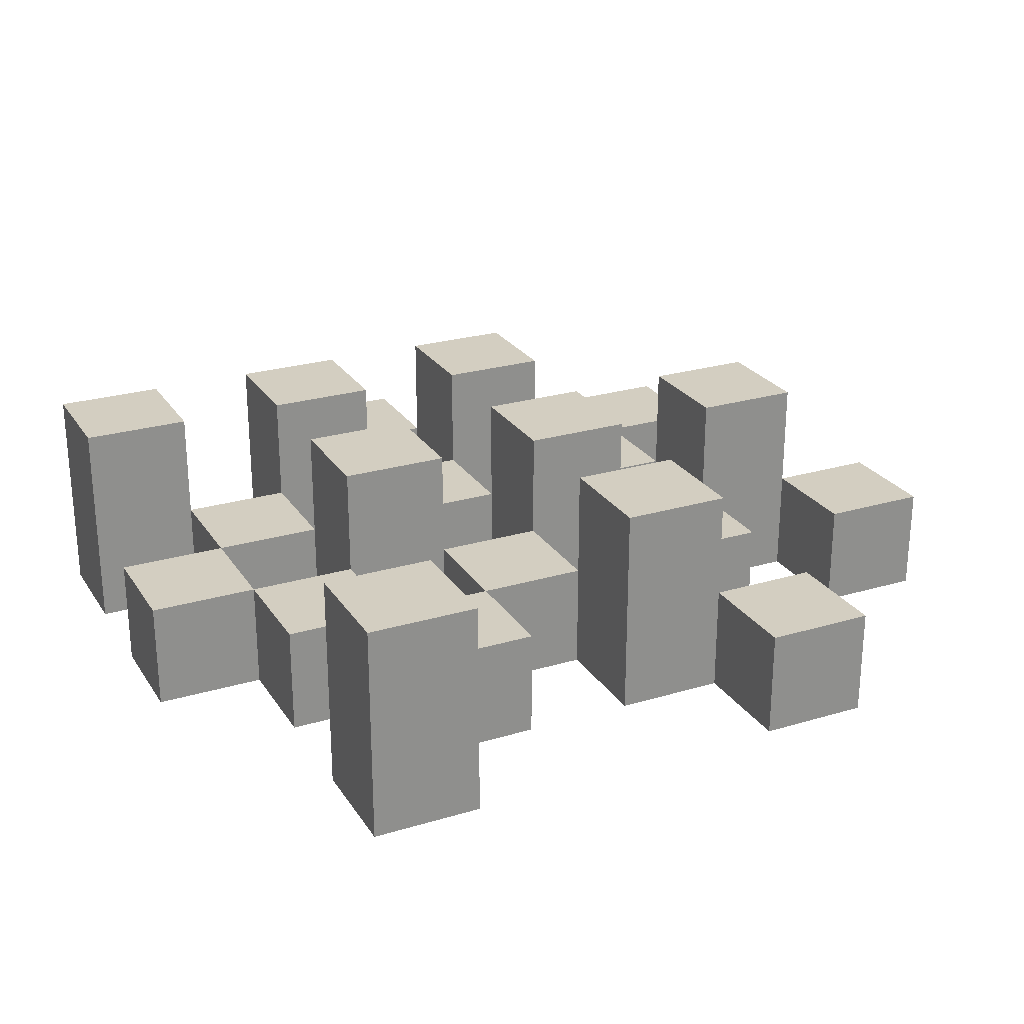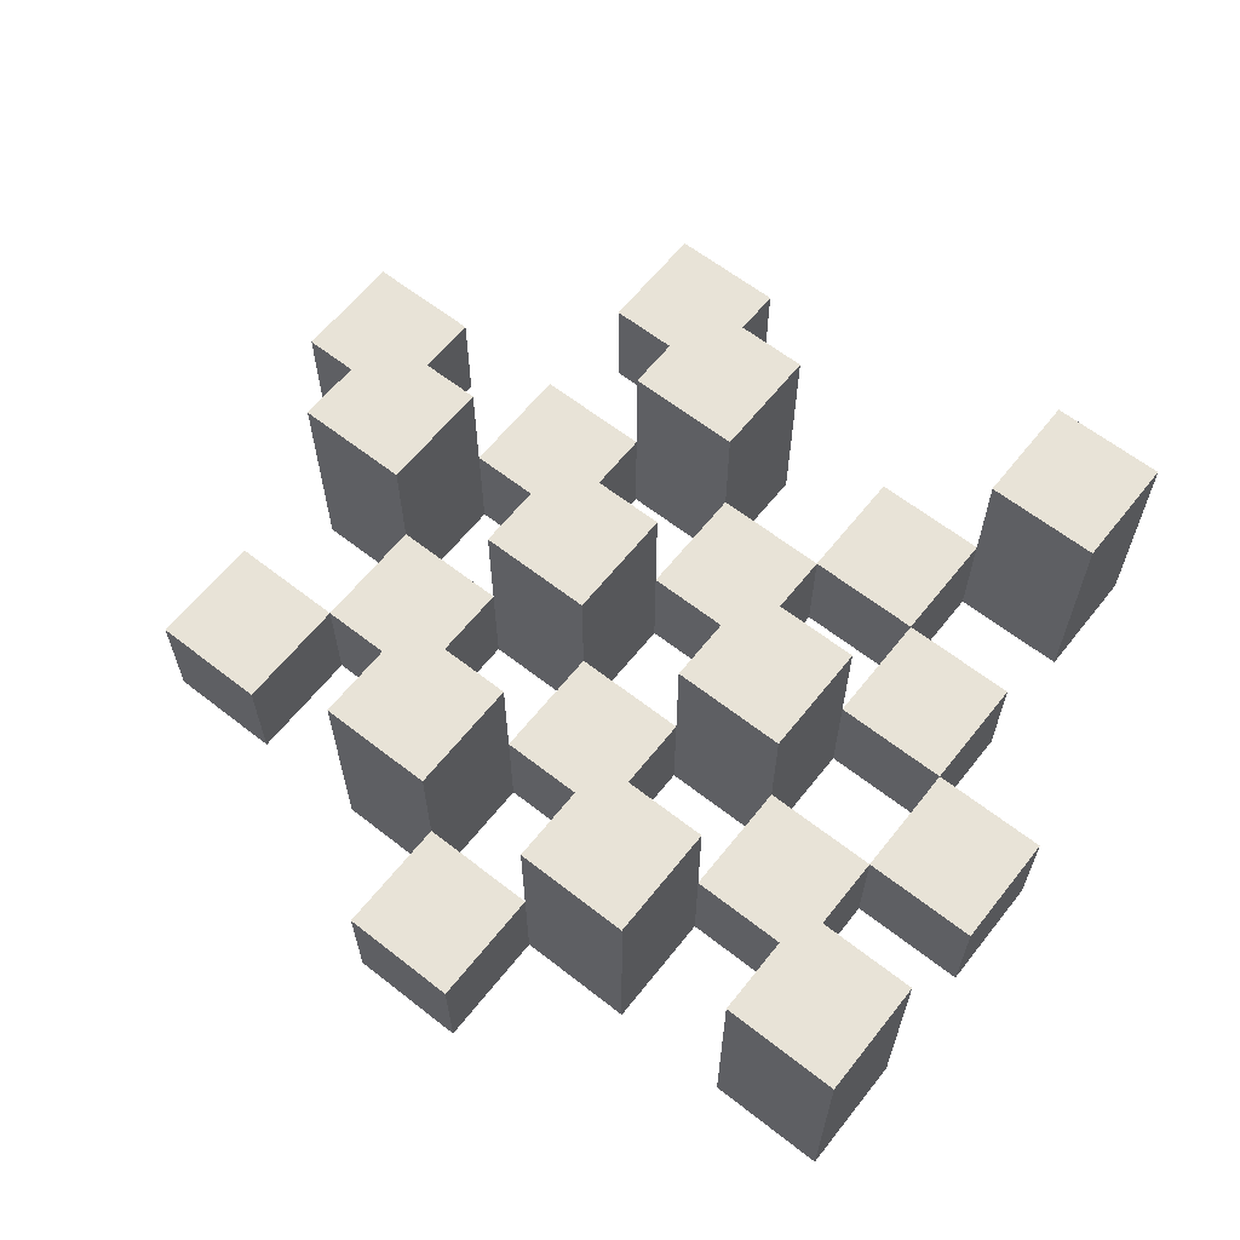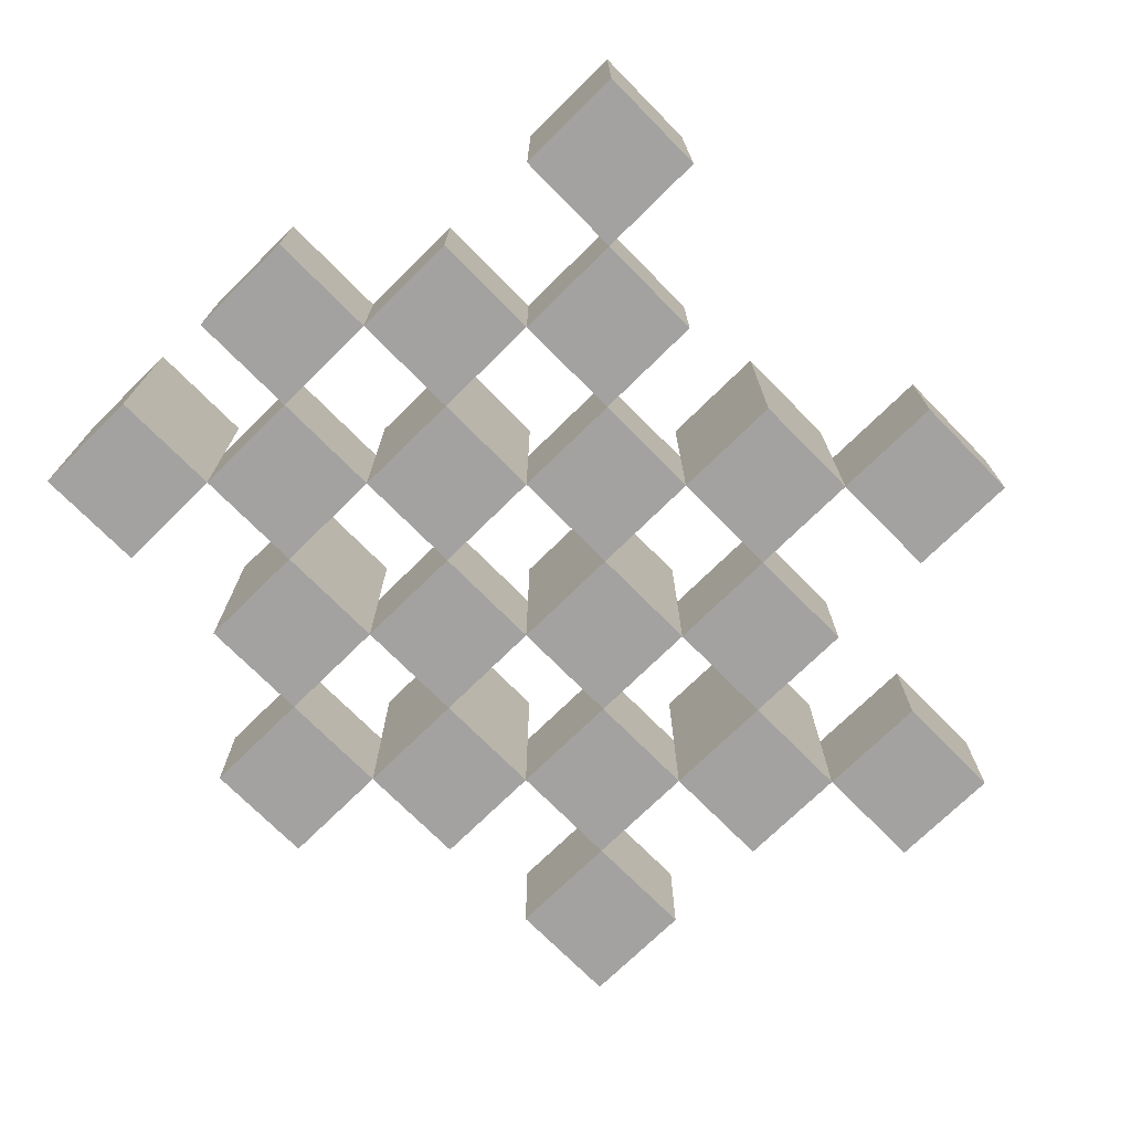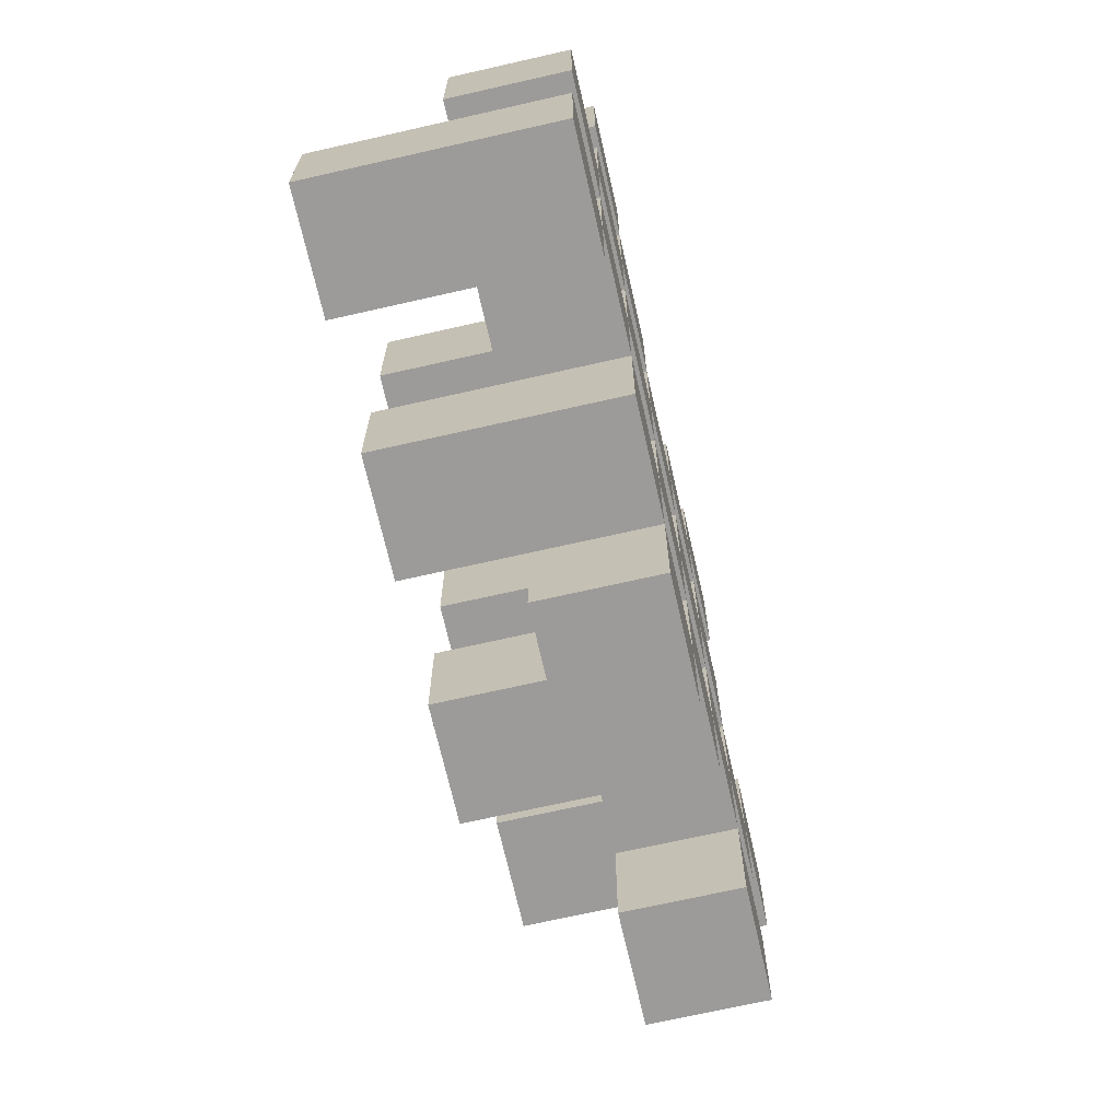
<metadata>
{"format":"obj","ext":"obj","renderer":"f3d","projection":"perspective","resolution":1024,"background":"white","views":[{"elev":25.2,"azim":-25.7,"up":"+Y"},{"elev":62.3,"azim":-141.6,"up":"+Y"},{"elev":-72.7,"azim":-45.4,"up":"+Y"},{"elev":-69.8,"azim":-77.2,"up":"+Z"}]}
</metadata>
<code>
o
v -10.5 0.9 31.4
v -10.5 0.9 31.3
v -10.5 0.9 31.2
v -10.5 0.9 31.1
v -10.5 1 31.4
v -10.5 1 31.3
v -10.5 1.1 31.2
v -10.5 1.1 31.1
v -10.4 0.9 31.7
v -10.4 0.9 31.6
v -10.4 0.9 31.5
v -10.4 0.9 31.4
v -10.4 0.9 31.3
v -10.4 0.9 31.2
v -10.4 1 31.5
v -10.4 1 31.4
v -10.4 1 31.3
v -10.4 1 31.2
v -10.4 1.1 31.7
v -10.4 1.1 31.6
v -10.3 0.9 31.6
v -10.3 0.9 31.5
v -10.3 0.9 31.4
v -10.3 0.9 31.3
v -10.3 0.9 31.2
v -10.3 0.9 31.1
v -10.3 1 31.6
v -10.3 1 31.5
v -10.3 1 31.4
v -10.3 1 31.3
v -10.3 1 31.2
v -10.3 1.1 31.4
v -10.3 1.1 31.3
v -10.3 1.1 31.2
v -10.3 1.1 31.1
v -10.2 0.9 31.5
v -10.2 0.9 31.4
v -10.2 0.9 31.3
v -10.2 0.9 31.2
v -10.2 0.9 31.1
v -10.2 0.9 31
v -10.2 1 31.5
v -10.2 1 31.4
v -10.2 1 31.3
v -10.2 1 31.2
v -10.2 1 31.1
v -10.2 1 31
v -10.1 0.9 31.6
v -10.1 0.9 31.5
v -10.1 0.9 31.4
v -10.1 0.9 31.3
v -10.1 0.9 31.2
v -10.1 0.9 31.1
v -10.1 1 31.5
v -10.1 1 31.4
v -10.1 1 31.3
v -10.1 1 31.2
v -10.1 1 31.1
v -10.1 1.1 31.6
v -10.1 1.1 31.5
v -10.1 1.1 31.4
v -10.1 1.1 31.3
v -10.1 1.1 31.2
v -10.1 1.1 31.1
v -10 0.9 31.7
v -10 0.9 31.6
v -10 0.9 31.5
v -10 0.9 31.4
v -10 0.9 31.3
v -10 0.9 31.2
v -10 1 31.7
v -10 1 31.6
v -10 1 31.5
v -10 1 31.4
v -10 1 31.3
v -10 1 31.2
v -9.9 0.9 31.4
v -9.9 0.9 31.3
v -9.9 0.9 31.2
v -9.9 0.9 31.1
v -9.9 1 31.4
v -9.9 1 31.3
v -9.9 1 31.2
v -9.9 1 31.1
v -9.9 1.1 31.4
v -9.9 1.1 31.3
v -9.8 0.9 31.5
v -9.8 0.9 31.4
v -9.8 1 31.5
v -9.8 1 31.4
v -10.4 0.9 31.4
v -10.4 0.9 31.3
v -10.4 0.9 31.2
v -10.4 0.9 31.1
v -10.4 1 31.4
v -10.4 1 31.3
v -10.4 1 31.2
v -10.4 1.1 31.2
v -10.4 1.1 31.1
v -10.3 0.9 31.7
v -10.3 0.9 31.6
v -10.3 0.9 31.5
v -10.3 0.9 31.4
v -10.3 0.9 31.3
v -10.3 0.9 31.2
v -10.3 1 31.6
v -10.3 1 31.5
v -10.3 1 31.4
v -10.3 1 31.3
v -10.3 1 31.2
v -10.3 1.1 31.7
v -10.3 1.1 31.6
v -10.2 0.9 31.6
v -10.2 0.9 31.5
v -10.2 0.9 31.4
v -10.2 0.9 31.3
v -10.2 0.9 31.2
v -10.2 0.9 31.1
v -10.2 1 31.6
v -10.2 1 31.5
v -10.2 1 31.4
v -10.2 1 31.3
v -10.2 1 31.2
v -10.2 1 31.1
v -10.2 1.1 31.4
v -10.2 1.1 31.3
v -10.2 1.1 31.2
v -10.2 1.1 31.1
v -10.1 0.9 31.5
v -10.1 0.9 31.4
v -10.1 0.9 31.3
v -10.1 0.9 31.2
v -10.1 0.9 31.1
v -10.1 0.9 31
v -10.1 1 31.5
v -10.1 1 31.4
v -10.1 1 31.3
v -10.1 1 31.2
v -10.1 1 31.1
v -10.1 1 31
v -10 0.9 31.6
v -10 0.9 31.5
v -10 0.9 31.4
v -10 0.9 31.3
v -10 0.9 31.2
v -10 0.9 31.1
v -10 1 31.6
v -10 1 31.5
v -10 1 31.4
v -10 1 31.3
v -10 1 31.2
v -10 1.1 31.6
v -10 1.1 31.5
v -10 1.1 31.4
v -10 1.1 31.3
v -10 1.1 31.2
v -10 1.1 31.1
v -9.9 0.9 31.7
v -9.9 0.9 31.6
v -9.9 0.9 31.5
v -9.9 0.9 31.4
v -9.9 0.9 31.3
v -9.9 0.9 31.2
v -9.9 1 31.7
v -9.9 1 31.6
v -9.9 1 31.5
v -9.9 1 31.4
v -9.9 1 31.3
v -9.9 1 31.2
v -9.8 0.9 31.4
v -9.8 0.9 31.3
v -9.8 0.9 31.2
v -9.8 0.9 31.1
v -9.8 1 31.4
v -9.8 1 31.2
v -9.8 1 31.1
v -9.8 1.1 31.4
v -9.8 1.1 31.3
v -9.7 0.9 31.5
v -9.7 0.9 31.4
v -9.7 1 31.5
v -9.7 1 31.4
v -10.4 0.9 31.7
v -10.4 1.1 31.7
v -10.3 0.9 31.7
v -10.3 1.1 31.7
v -10 0.9 31.7
v -10 1 31.7
v -9.9 0.9 31.7
v -9.9 1 31.7
v -10.3 0.9 31.6
v -10.3 1 31.6
v -10.2 0.9 31.6
v -10.2 1 31.6
v -10.1 0.9 31.6
v -10.1 1.1 31.6
v -10 0.9 31.6
v -10 1 31.6
v -10 1.1 31.6
v -10.4 0.9 31.5
v -10.4 1 31.5
v -10.3 0.9 31.5
v -10.3 1 31.5
v -10.2 0.9 31.5
v -10.2 1 31.5
v -10.1 0.9 31.5
v -10.1 1 31.5
v -10 0.9 31.5
v -10 1 31.5
v -9.9 0.9 31.5
v -9.9 1 31.5
v -9.8 0.9 31.5
v -9.8 1 31.5
v -9.7 0.9 31.5
v -9.7 1 31.5
v -10.5 0.9 31.4
v -10.5 1 31.4
v -10.4 0.9 31.4
v -10.4 1 31.4
v -10.3 0.9 31.4
v -10.3 1 31.4
v -10.3 1.1 31.4
v -10.2 0.9 31.4
v -10.2 1 31.4
v -10.2 1.1 31.4
v -10.1 0.9 31.4
v -10.1 1 31.4
v -10.1 1.1 31.4
v -10 0.9 31.4
v -10 1 31.4
v -10 1.1 31.4
v -9.9 0.9 31.4
v -9.9 1 31.4
v -9.9 1.1 31.4
v -9.8 0.9 31.4
v -9.8 1 31.4
v -9.8 1.1 31.4
v -10.4 0.9 31.3
v -10.4 1 31.3
v -10.3 0.9 31.3
v -10.3 1 31.3
v -10.2 0.9 31.3
v -10.2 1 31.3
v -10.1 0.9 31.3
v -10.1 1 31.3
v -10 0.9 31.3
v -10 1 31.3
v -9.9 0.9 31.3
v -9.9 1 31.3
v -10.5 0.9 31.2
v -10.5 1.1 31.2
v -10.4 0.9 31.2
v -10.4 1 31.2
v -10.4 1.1 31.2
v -10.3 0.9 31.2
v -10.3 1 31.2
v -10.3 1.1 31.2
v -10.2 0.9 31.2
v -10.2 1 31.2
v -10.2 1.1 31.2
v -10.1 0.9 31.2
v -10.1 1 31.2
v -10.1 1.1 31.2
v -10 0.9 31.2
v -10 1 31.2
v -10 1.1 31.2
v -9.9 0.9 31.2
v -9.9 1 31.2
v -9.8 0.9 31.2
v -9.8 1 31.2
v -10.2 0.9 31.1
v -10.2 1 31.1
v -10.1 0.9 31.1
v -10.1 1 31.1
v -10.4 0.9 31.6
v -10.4 1.1 31.6
v -10.3 0.9 31.6
v -10.3 1 31.6
v -10.3 1.1 31.6
v -10 0.9 31.6
v -10 1 31.6
v -9.9 0.9 31.6
v -9.9 1 31.6
v -10.3 0.9 31.5
v -10.3 1 31.5
v -10.2 0.9 31.5
v -10.2 1 31.5
v -10.1 0.9 31.5
v -10.1 1 31.5
v -10.1 1.1 31.5
v -10 0.9 31.5
v -10 1 31.5
v -10 1.1 31.5
v -10.4 0.9 31.4
v -10.4 1 31.4
v -10.3 0.9 31.4
v -10.3 1 31.4
v -10.2 0.9 31.4
v -10.2 1 31.4
v -10.1 0.9 31.4
v -10.1 1 31.4
v -10 0.9 31.4
v -10 1 31.4
v -9.9 0.9 31.4
v -9.9 1 31.4
v -9.8 0.9 31.4
v -9.8 1 31.4
v -9.7 0.9 31.4
v -9.7 1 31.4
v -10.5 0.9 31.3
v -10.5 1 31.3
v -10.4 0.9 31.3
v -10.4 1 31.3
v -10.3 0.9 31.3
v -10.3 1 31.3
v -10.3 1.1 31.3
v -10.2 0.9 31.3
v -10.2 1 31.3
v -10.2 1.1 31.3
v -10.1 0.9 31.3
v -10.1 1 31.3
v -10.1 1.1 31.3
v -10 0.9 31.3
v -10 1 31.3
v -10 1.1 31.3
v -9.9 0.9 31.3
v -9.9 1 31.3
v -9.9 1.1 31.3
v -9.8 0.9 31.3
v -9.8 1.1 31.3
v -10.4 0.9 31.2
v -10.4 1 31.2
v -10.3 0.9 31.2
v -10.3 1 31.2
v -10.2 0.9 31.2
v -10.2 1 31.2
v -10.1 0.9 31.2
v -10.1 1 31.2
v -10 0.9 31.2
v -10 1 31.2
v -9.9 0.9 31.2
v -9.9 1 31.2
v -10.5 0.9 31.1
v -10.5 1.1 31.1
v -10.4 0.9 31.1
v -10.4 1.1 31.1
v -10.3 0.9 31.1
v -10.3 1.1 31.1
v -10.2 0.9 31.1
v -10.2 1 31.1
v -10.2 1.1 31.1
v -10.1 0.9 31.1
v -10.1 1 31.1
v -10.1 1.1 31.1
v -10 0.9 31.1
v -10 1.1 31.1
v -9.9 0.9 31.1
v -9.9 1 31.1
v -9.8 0.9 31.1
v -9.8 1 31.1
v -10.2 0.9 31
v -10.2 1 31
v -10.1 0.9 31
v -10.1 1 31
v -10.4 0.9 31.7
v -10.3 0.9 31.7
v -10 0.9 31.7
v -9.9 0.9 31.7
v -10.4 0.9 31.6
v -10.3 0.9 31.6
v -10.2 0.9 31.6
v -10.1 0.9 31.6
v -10 0.9 31.6
v -9.9 0.9 31.6
v -10.4 0.9 31.5
v -10.3 0.9 31.5
v -10.2 0.9 31.5
v -10.1 0.9 31.5
v -10 0.9 31.5
v -9.9 0.9 31.5
v -9.8 0.9 31.5
v -9.7 0.9 31.5
v -10.5 0.9 31.4
v -10.4 0.9 31.4
v -10.3 0.9 31.4
v -10.2 0.9 31.4
v -10.1 0.9 31.4
v -10 0.9 31.4
v -9.9 0.9 31.4
v -9.8 0.9 31.4
v -9.7 0.9 31.4
v -10.5 0.9 31.3
v -10.4 0.9 31.3
v -10.3 0.9 31.3
v -10.2 0.9 31.3
v -10.1 0.9 31.3
v -10 0.9 31.3
v -9.9 0.9 31.3
v -9.8 0.9 31.3
v -10.5 0.9 31.2
v -10.4 0.9 31.2
v -10.3 0.9 31.2
v -10.2 0.9 31.2
v -10.1 0.9 31.2
v -10 0.9 31.2
v -9.9 0.9 31.2
v -9.8 0.9 31.2
v -10.5 0.9 31.1
v -10.4 0.9 31.1
v -10.3 0.9 31.1
v -10.2 0.9 31.1
v -10.1 0.9 31.1
v -10 0.9 31.1
v -9.9 0.9 31.1
v -9.8 0.9 31.1
v -10.2 0.9 31
v -10.1 0.9 31
v -10 1 31.7
v -9.9 1 31.7
v -10.3 1 31.6
v -10.2 1 31.6
v -10 1 31.6
v -9.9 1 31.6
v -10.4 1 31.5
v -10.3 1 31.5
v -10.2 1 31.5
v -10.1 1 31.5
v -10 1 31.5
v -9.9 1 31.5
v -9.8 1 31.5
v -9.7 1 31.5
v -10.5 1 31.4
v -10.4 1 31.4
v -10.3 1 31.4
v -10.2 1 31.4
v -10.1 1 31.4
v -10 1 31.4
v -9.9 1 31.4
v -9.8 1 31.4
v -9.7 1 31.4
v -10.5 1 31.3
v -10.4 1 31.3
v -10.3 1 31.3
v -10.2 1 31.3
v -10.1 1 31.3
v -10 1 31.3
v -9.9 1 31.3
v -10.4 1 31.2
v -10.3 1 31.2
v -10.2 1 31.2
v -10.1 1 31.2
v -10 1 31.2
v -9.9 1 31.2
v -9.8 1 31.2
v -10.2 1 31.1
v -10.1 1 31.1
v -9.9 1 31.1
v -9.8 1 31.1
v -10.2 1 31
v -10.1 1 31
v -10.4 1.1 31.7
v -10.3 1.1 31.7
v -10.4 1.1 31.6
v -10.3 1.1 31.6
v -10.1 1.1 31.6
v -10 1.1 31.6
v -10.1 1.1 31.5
v -10 1.1 31.5
v -10.3 1.1 31.4
v -10.2 1.1 31.4
v -10.1 1.1 31.4
v -10 1.1 31.4
v -9.9 1.1 31.4
v -9.8 1.1 31.4
v -10.3 1.1 31.3
v -10.2 1.1 31.3
v -10.1 1.1 31.3
v -10 1.1 31.3
v -9.9 1.1 31.3
v -9.8 1.1 31.3
v -10.5 1.1 31.2
v -10.4 1.1 31.2
v -10.3 1.1 31.2
v -10.2 1.1 31.2
v -10.1 1.1 31.2
v -10 1.1 31.2
v -10.5 1.1 31.1
v -10.4 1.1 31.1
v -10.3 1.1 31.1
v -10.2 1.1 31.1
v -10.1 1.1 31.1
v -10 1.1 31.1
f 5 2 1
f 6 2 5
f 7 4 3
f 8 4 7
f 15 12 11
f 16 12 15
f 17 14 13
f 18 14 17
f 19 10 9
f 20 10 19
f 27 22 21
f 28 22 27
f 29 24 23
f 30 24 29
f 31 26 25
f 32 30 29
f 33 30 32
f 34 26 31
f 35 26 34
f 42 37 36
f 43 37 42
f 44 39 38
f 45 39 44
f 46 41 40
f 47 41 46
f 54 49 48
f 55 51 50
f 56 51 55
f 57 53 52
f 58 53 57
f 59 54 48
f 60 54 59
f 61 56 55
f 62 56 61
f 63 58 57
f 64 58 63
f 71 66 65
f 72 66 71
f 73 68 67
f 74 68 73
f 75 70 69
f 76 70 75
f 81 78 77
f 82 78 81
f 83 80 79
f 84 80 83
f 85 82 81
f 86 82 85
f 89 88 87
f 90 88 89
f 91 92 95
f 95 92 96
f 93 94 97
f 97 94 98
f 98 94 99
f 100 101 106
f 102 103 107
f 107 103 108
f 104 105 109
f 109 105 110
f 100 106 111
f 111 106 112
f 113 114 119
f 119 114 120
f 115 116 121
f 121 116 122
f 117 118 123
f 123 118 124
f 121 122 125
f 125 122 126
f 123 124 127
f 127 124 128
f 129 130 135
f 135 130 136
f 131 132 137
f 137 132 138
f 133 134 139
f 139 134 140
f 141 142 147
f 147 142 148
f 143 144 149
f 149 144 150
f 145 146 151
f 147 148 152
f 152 148 153
f 149 150 154
f 154 150 155
f 151 146 156
f 156 146 157
f 158 159 164
f 164 159 165
f 160 161 166
f 166 161 167
f 162 163 168
f 168 163 169
f 170 171 174
f 172 173 175
f 175 173 176
f 174 171 177
f 177 171 178
f 179 180 181
f 181 180 182
f 185 184 183
f 186 184 185
f 189 188 187
f 190 188 189
f 193 192 191
f 194 192 193
f 197 196 195
f 198 196 197
f 199 196 198
f 202 201 200
f 203 201 202
f 206 205 204
f 207 205 206
f 210 209 208
f 211 209 210
f 214 213 212
f 215 213 214
f 218 217 216
f 219 217 218
f 223 221 220
f 223 222 221
f 224 222 223
f 225 222 224
f 229 227 226
f 229 228 227
f 230 228 229
f 231 228 230
f 235 233 232
f 235 234 233
f 236 234 235
f 237 234 236
f 240 239 238
f 241 239 240
f 244 243 242
f 245 243 244
f 248 247 246
f 249 247 248
f 252 251 250
f 253 251 252
f 254 251 253
f 258 256 255
f 258 257 256
f 259 257 258
f 260 257 259
f 264 262 261
f 264 263 262
f 265 263 264
f 266 263 265
f 269 268 267
f 270 268 269
f 273 272 271
f 274 272 273
f 275 276 277
f 277 276 278
f 278 276 279
f 280 281 282
f 282 281 283
f 284 285 286
f 286 285 287
f 288 289 291
f 289 290 291
f 291 290 292
f 292 290 293
f 294 295 296
f 296 295 297
f 298 299 300
f 300 299 301
f 302 303 304
f 304 303 305
f 306 307 308
f 308 307 309
f 310 311 312
f 312 311 313
f 314 315 317
f 315 316 317
f 317 316 318
f 318 316 319
f 320 321 323
f 321 322 323
f 323 322 324
f 324 322 325
f 326 327 329
f 327 328 329
f 329 328 330
f 331 332 333
f 333 332 334
f 335 336 337
f 337 336 338
f 339 340 341
f 341 340 342
f 343 344 345
f 345 344 346
f 347 348 349
f 349 348 350
f 350 348 351
f 352 353 355
f 353 354 355
f 355 354 356
f 357 358 359
f 359 358 360
f 361 362 363
f 363 362 364
f 369 366 365
f 370 366 369
f 373 368 367
f 374 368 373
f 376 371 370
f 377 371 376
f 378 373 372
f 379 373 378
f 384 376 375
f 385 376 384
f 386 378 377
f 387 378 386
f 388 380 379
f 389 380 388
f 390 382 381
f 391 382 390
f 392 384 383
f 393 384 392
f 394 386 385
f 395 386 394
f 396 388 387
f 397 388 396
f 398 390 389
f 399 390 398
f 401 394 393
f 402 394 401
f 403 396 395
f 404 396 403
f 405 398 397
f 406 398 405
f 408 401 400
f 409 401 408
f 410 403 402
f 411 403 410
f 412 405 404
f 413 405 412
f 414 407 406
f 415 407 414
f 416 412 411
f 417 412 416
f 418 419 422
f 422 419 423
f 420 421 425
f 425 421 426
f 424 425 433
f 433 425 434
f 426 427 435
f 435 427 436
f 428 429 437
f 437 429 438
f 430 431 439
f 439 431 440
f 432 433 441
f 441 433 442
f 442 443 448
f 448 443 449
f 444 445 450
f 450 445 451
f 446 447 452
f 452 447 453
f 453 454 457
f 457 454 458
f 455 456 459
f 459 456 460
f 461 462 463
f 463 462 464
f 465 466 467
f 467 466 468
f 469 470 475
f 475 470 476
f 471 472 477
f 477 472 478
f 473 474 479
f 479 474 480
f 481 482 487
f 487 482 488
f 483 484 489
f 489 484 490
f 485 486 491
f 491 486 492

</code>
